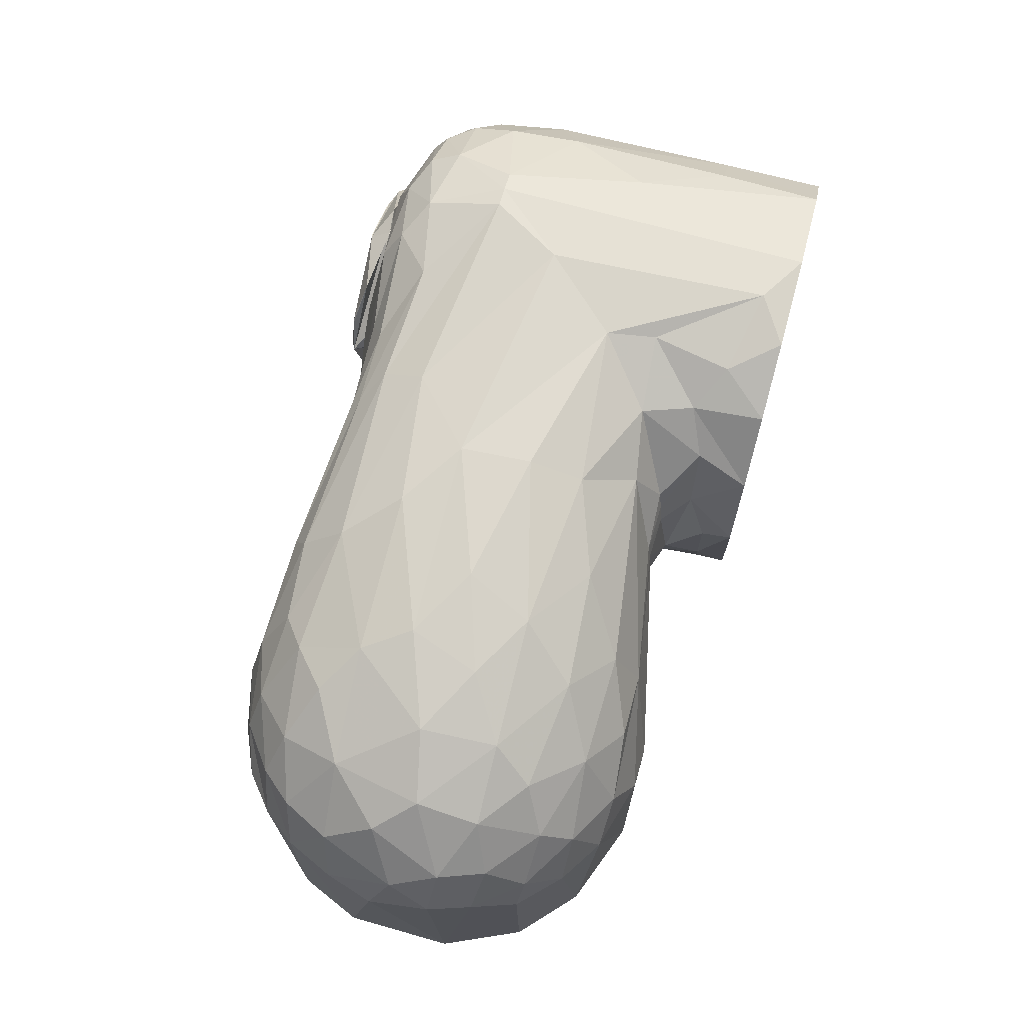
<metadata>
{"format":"obj","ext":"obj","renderer":"f3d","projection":"perspective","resolution":1024,"background":"white","views":[{"elev":69.5,"azim":105.3,"up":"+Y"}]}
</metadata>
<code>
v 0.02311 -0.03208 -0.0447
v -0.006095 0.039 -0.0447
v 0.01145 0.03815 -0.0447
v 0.02423 0.03162 -0.0447
v 0.03385 0.021 -0.0447
v -0.02471 0.03124 -0.0447
v 0.00437 -0.03954 -0.0447
v -0.007989 -0.03919 -0.0447
v -0.02262 -0.03245 -0.0447
v -0.03613 -0.01609 -0.0447
v 0.03912 0.005834 -0.0447
v -0.03925 0.004893 -0.0447
v 0.0365 -0.01522 -0.0447
v -0.03435 0.02018 -0.0447
v 0.00305 0.03972 -0.0392
v 0.0178 0.03568 -0.03608
v 0.02517 0.03122 -0.0317
v 0.03161 0.02465 -0.03505
v 0.03701 0.01524 -0.03541
v 0.03959 0.005553 -0.0392
v 0.0394 -0.005699 -0.0392
v 0.03565 -0.01806 -0.0392
v 0.02954 -0.02678 -0.0392
v 0.02763 -0.02889 -0.01479
v 0.01639 -0.03626 -0.01089
v 0.009075 -0.03875 -0.01089
v -0.00185 -0.03977 -0.02424
v -0.01407 -0.03738 -0.02588
v -0.02467 -0.03118 -0.02588
v -0.03336 -0.02179 -0.01838
v -0.03717 -0.01451 -0.02921
v -0.03973 -0.001373 -0.02588
v -0.03843 0.0109 -0.02588
v -0.03358 0.02129 -0.02588
v -0.02543 0.03069 -0.02588
v -0.01639 0.03626 -0.01089
v -0.006846 0.03844 0.01407
v 0.0504 -0.035 -0.01412
v 0.06156 -0.035 -0.02961
v 0.09546 -0.035 0.03808
v 0.07624 -0.035 -0.03783
v 0.09291 -0.035 -0.03867
v 0.1087 -0.035 -0.0327
v 0.1187 -0.035 -0.02331
v 0.125 -0.035 -0.009232
v 0.1249 -0.035 0.0102
v 0.12 -0.035 0.02156
v 0.04779 -0.035 0.001793
v 0.1116 -0.035 0.03059
v 0.07314 -0.035 0.03659
v 0.05047 -0.035 0.01462
v 0.05898 -0.035 0.02745
v 0.0468 -0.03092 0.004286
v 0.0489 -0.03258 0.009722
v 0.05088 -0.02824 0.01775
v 0.05603 -0.02193 0.0269
v 0.06452 -0.02066 0.03248
v 0.06514 -0.009764 0.03486
v 0.08373 -0.006223 0.03923
v 0.09911 -0.003177 0.0372
v 0.1084 0.001452 0.03276
v 0.1149 0.002769 0.0274
v 0.1197 0.004507 0.0211
v 0.1237 0.005806 0.01232
v 0.1261 0.002962 0.003944
v 0.1251 0.006221 -0.007217
v 0.1226 0.006277 -0.01492
v 0.1191 0.00137 -0.02272
v 0.104 0.0004777 -0.03491
v 0.1123 0.002172 -0.02975
v 0.09042 -0.002721 -0.03863
v 0.06945 -0.01478 -0.03549
v 0.08186 -0.007889 -0.03876
v 0.05967 -0.02413 -0.02837
v 0.04648 -0.03061 -0.005633
v 0.04918 -0.02854 -0.01561
v 0.03363 -0.02782 -0.00534
v 0.03741 -0.02767 -8.433e-05
v 0.02996 -0.02682 0.01395
v 0.03001 -0.02358 0.02288
v 0.0388 -0.01659 0.02669
v 0.02881 -0.01589 0.03132
v 0.02878 -0.01332 0.03243
v 0.04702 -0.007633 0.03139
v 0.03538 -0.003237 0.03279
v 0.02106 0.02338 0.033
v 0.03081 0.009637 0.03429
v 0.04511 0.01292 0.03379
v 0.02436 0.02717 0.03056
v 0.01776 0.03846 -0.01265
v 0.04737 0.0382 0.007379
v 0.04671 0.03856 -0.005594
v 0.04958 -0.02008 0.02469
v 0.04107 -0.02224 0.02015
v 0.04184 -0.02618 0.01183
v 0.07058 0.007634 0.03719
v 0.0667 0.03127 0.025
v 0.06822 0.02425 0.03241
v 0.08282 0.02376 0.03112
v 0.08843 0.0265 0.02686
v 0.08722 0.03242 0.01509
v 0.03389 0.03154 0.02644
v 0.03887 0.02687 0.03041
v 0.03437 0.03563 0.01876
v 0.05888 0.03623 0.0154
v 0.08227 0.03519 0.006493
v 0.07001 0.03738 -0.0007937
v 0.0666 0.0184 0.03519
v 0.0866 0.03428 -0.006193
v 0.1236 0.0126 0.0001727
v 0.1144 0.01461 0.02239
v 0.1094 0.01295 0.02825
v 0.1041 0.02126 0.02532
v 0.09643 0.01629 0.03289
v 0.1009 0.008386 0.03477
v 0.1188 0.01582 0.01372
v 0.1162 0.0219 0.00501
v 0.1073 0.02557 0.01428
v 0.1105 0.02627 -0.00199
v 0.0894 0.003502 0.03858
v 0.08612 0.01419 0.03626
v 0.09547 0.02828 0.02074
v 0.09856 0.03175 0.0005943
v 0.04638 0.03538 -0.01534
v 0.04075 0.02737 -0.02472
v 0.0288 0.03229 -0.02259
v 0.03906 0.01885 -0.0295
v 0.04643 -0.002238 -0.03079
v 0.04014 -0.007235 -0.03199
v 0.04064 -0.003542 -0.03263
v 0.03691 -0.02284 -0.02047
v 0.02886 -0.02768 -0.01829
v 0.0393 -0.0108 -0.03106
v 0.04066 -0.0243 -0.017
v 0.028 -0.02854 -0.01598
v 0.1163 0.008766 -0.02352
v 0.1175 0.01545 -0.01637
v 0.1206 0.01615 -0.00815
v 0.04909 0.007741 -0.03083
v 0.07338 0.01127 -0.03428
v 0.0963 0.007363 -0.03543
v 0.08515 0.01327 -0.03434
v 0.0936 0.01969 -0.02885
v 0.1064 0.01117 -0.02998
v 0.1085 0.01717 -0.02425
v 0.1018 0.0244 -0.0202
v 0.1107 0.02337 -0.01314
v 0.09738 0.02963 -0.01314
v 0.08289 0.02794 -0.02264
v 0.07407 0.02186 -0.02941
v 0.04896 0.01115 -0.03046
v 0.06245 0.03078 -0.02122
v 0.07502 0.03442 -0.01278
v 0.04988 -0.02445 -0.02076
v 0.05764 -0.009147 -0.03187
v 0.05351 -0.01787 -0.02794
v 0.04705 -0.01118 -0.02911
v 0.04864 0.01446 -0.02992
v 0.0403 0.0159 -0.03016
v 0.04146 0.01236 -0.03075
v -0.01631 -0.01475 0.03695
v -0.02583 -0.01293 0.03408
v -0.01978 -0.02303 0.03322
v 0.01262 0.0347 0.02486
v 0.00504 0.03953 0.001067
v -0.003045 0.03892 0.01407
v 0.02616 -0.006416 0.03518
v 0.02403 -0.03121 0.007428
v 0.02875 -0.018 0.03016
v 0.0157 0.03731 -0.02162
v 0.03541 -0.01869 -0.02863
v 0.02263 -0.02911 0.02382
v -0.02551 0.006783 0.03532
v -0.03041 -0.005843 0.03273
v -0.03118 0.008421 0.03164
v -0.02071 0.002861 0.03723
v 0.006661 -0.0001339 0.03901
v 0.0118 -0.03301 0.02799
v 0.0002687 -0.03338 0.03032
v 0.006061 -0.03654 0.02343
v 0.001131 -0.03913 0.01007
v -0.002595 -0.03748 0.02208
v 0.01451 -0.03584 0.01572
v 0.01475 -0.02796 0.03212
v -0.002375 -0.02697 0.03495
v -0.0008675 -0.02081 0.03725
v 0.01606 -0.02134 0.03522
v -0.02281 0.01974 0.03322
v -0.01039 0.01872 0.03723
v -0.007749 0.02784 0.03408
v 0.006642 0.0005196 0.03901
v 0.006559 0.001168 0.03901
v -0.0109 -0.02972 0.03225
v 0.004615 0.03194 0.03169
v 0.006954 0.02679 0.03494
v 0.01184 0.00523 0.03864
v -0.001884 0.03515 0.02775
v -0.0259 0.02976 0.004102
v -0.03469 0.01834 0.009087
v -0.03874 0.006529 0.006594
v -0.03871 -0.007381 0.006594
v -0.03587 -0.01609 0.009087
v -0.03084 -0.02431 0.009087
v -0.02551 -0.02986 0.009087
v -0.01876 -0.03448 0.009087
v -0.009846 -0.03802 0.009087
v -0.03828 0.002175 0.01736
v -0.03648 -0.008373 0.02226
v -0.03602 0.005181 0.02541
v -0.03367 0.01625 0.02226
v -0.02613 0.02526 0.02541
v -0.02553 0.0286 0.01736
v -0.01485 0.03311 0.02541
v -0.01058 0.03758 0.01407
v -0.01328 -0.0349 0.02226
v -0.02463 -0.02809 0.02226
v -0.03203 -0.01833 0.02383
v -0.02664 -0.02263 0.02838
v -0.03372 -0.008154 0.02838
v -0.03118 0.01552 0.02838
v -0.0226 0.02469 0.03042
v -0.01415 0.02971 0.03103
v -0.0185 -0.02951 0.02838
v -0.009184 -0.03377 0.02838
v 0.005133 -0.01953 0.03794
v 0.005058 -0.01926 0.03843
v 0.00298 -0.01981 0.03834
v -4.428e-05 -0.01812 0.02742
v -0.002863 -0.01326 0.03079
v 0.003954 -0.01196 0.03221
v -0.01703 -0.007893 0.02742
v -0.01052 -0.0077 0.03251
v -0.01402 -0.0008191 0.03079
v -0.01492 0.00247 0.02742
v -0.01174 0.007141 0.03221
v -0.005319 0.01399 0.02911
v -0.01321 0.01031 0.02744
v 0.0201 0.0008514 0.03048
v 0.01823 -0.004274 0.0277
v 0.01857 0.004959 0.02792
v -0.000334 -0.02016 0.02971
v 0.00227 -0.01792 0.02742
v 0.01197 -0.01527 0.03082
v 0.0107 -0.008381 0.02911
v -0.006424 0.0192 0.02808
v 0.005008 0.01371 0.02911
v 0.01151 0.01604 0.02841
v 0.01093 0.008988 0.02911
v 0.01374 -0.0008259 0.02911
v -0.002366 -0.01803 0.02742
v -0.01793 -0.005753 0.02742
v -0.01586 -0.009902 0.02742
v -0.01586 -0.009902 0.03242
v -0.00865 -0.0185 0.03074
v -0.002366 -0.01803 0.03242
v -4.427e-05 -0.01812 0.03242
v -0.01703 -0.007893 0.03242
v -0.01776 -0.01041 0.02965
v -0.01835 0.009165 0.03165
v -0.02045 0.00485 0.02901
v -0.02082 -0.0005736 0.03086
v -0.01432 0.01534 0.03045
v 0.01716 -0.008915 0.03112
v 0.01589 0.01204 0.0311
v 0.006355 0.01982 0.03022
v -0.002942 0.01955 0.03192
v 0.001346 0.01578 0.03442
v 0.004316 0.01513 0.03442
v -0.01036 0.01173 0.03242
v 0.01294 0.00933 0.0348
v 0.01509 0.003254 0.03361
v 0.007102 0.01391 0.03442
v 0.01425 -0.005196 0.03499
v 0.00227 -0.01792 0.03242
v 0.009267 -0.01238 0.03499
v -0.00329 0.01613 0.03792
v -0.001733 0.01633 0.03792
v 0.0183 0.003299 0.03953
v 0.01455 -0.002815 0.03818
v 0.006542 -0.01389 0.03818
v -0.01125 0.01593 0.0372
v -0.01182 0.01497 0.03842
v -0.02041 0.004204 0.03752
v -0.01033 0.01652 0.03714
v -0.009806 0.01682 0.03711
v -0.003932 0.01894 0.03685
v -0.003203 -0.0202 0.0362
v -0.004997 -0.01988 0.03624
v -0.01331 -0.01519 0.03813
v -0.01602 -0.009095 0.03993
v -0.01634 -0.008679 0.0399
v -0.01512 -0.005128 0.04081
v -0.0193 0.003975 0.03945
v -0.003355 0.01904 0.03683
v -0.0151 -0.007813 0.04031
v -0.0151 -0.007813 0.04047
v -0.01512 -0.007678 0.04049
v -0.007372 -0.01434 0.03442
v -0.01659 0.0006926 0.0348
v -0.01793 -0.005753 0.03242
v -0.01437 -0.007321 0.0348
v -0.0127 0.01087 0.03499
v -0.0008838 -0.01597 0.0367
v -0.01487 0.008438 0.03842
v -0.01278 -0.009366 0.03763
v -0.0156 0.006988 0.03842
v -0.002316 -0.02029 0.03618
v 0.01357 -0.0149 0.03752
v 0.01508 -0.01335 0.03752
v -0.01401 0.00981 0.03842
v -0.004821 0.01577 0.03792
v 0.01594 -0.01232 0.03752
v 0.01018 0.01668 0.0383
v -0.001631 0.01922 0.0368
v -0.006561 0.01974 0.03733
v 0.00738 -0.009362 0.04099
v 0.01499 0.00943 0.04004
v 0.01747 0.00317 0.03994
v 0.0161 0.004123 0.04039
v -0.001212 0.01675 0.04059
v -0.0009355 0.01691 0.04054
v 0.01467 0.009846 0.04007
v 0.01425 0.01016 0.04014
v -0.01862 0.006531 0.03945
v -0.01634 0.009427 0.0399
v -0.01654 0.008939 0.03992
v -0.019 0.005277 0.03945
v -0.01661 0.008428 0.04
v -0.01625 -0.008628 0.03974
v -0.01487 -0.008111 0.04035
v -0.01345 0.00968 0.04072
v -0.01501 -0.007983 0.04031
v -0.01267 0.01014 0.04082
v -0.002103 0.01624 0.04072
v -0.01124 0.01096 0.04096
v -0.01504 -0.00795 0.04047
v -0.01487 -0.008111 0.04049
v -0.01071 0.0004701 0.03533
v -0.003359 -0.00871 0.03564
v -0.002771 0.007552 0.03649
v 0.006657 0.003115 0.03639
v -0.001513 -0.004463 0.04188
v -0.01201 -0.006965 0.04115
v -0.006609 0.0006198 0.0418
v -0.01225 -0.005449 0.04089
v -0.002385 0.004101 0.04223
v -0.01217 -0.005919 0.04086
v -0.01195 -0.006342 0.04085
v -0.006794 0.001052 0.04182
v -0.006609 0.001051 0.0418
v -0.0006756 0.004101 0.04225
v -0.0006765 -0.004463 0.04189
v 0.002845 -0.001709 0.04216
v -0.002353 0.0007078 0.0425
v -0.002353 0.0008112 0.0425
v 0.007754 0.0005906 0.04188
v 0.007753 -0.0009683 0.04187
v -0.001418 -0.004463 0.04188
v -0.0007149 0.00407 0.04243
v -0.001534 0.00407 0.04241
v -0.002352 0.00407 0.04242
v 0.007718 -0.0009151 0.04211
v 0.007718 -0.0001896 0.04212
v 0.007718 0.0005358 0.04212
v -0.002353 0.001585 0.0425
v -0.004157 -0.001598 0.03735
v 0.007858 -0.004493 0.03558
f 1 2 3
f 1 4 5
f 6 7 8
f 6 9 10
f 1 6 2
f 1 3 4
f 1 7 6
f 8 9 6
f 1 5 11
f 6 10 12
f 1 11 13
f 6 12 14
f 2 15 3
f 3 15 16
f 3 16 4
f 4 16 17
f 4 17 5
f 17 18 5
f 5 18 19
f 5 19 11
f 11 19 20
f 11 20 21
f 11 21 13
f 13 21 22
f 22 23 13
f 13 23 1
f 1 23 24
f 1 24 25
f 1 25 26
f 1 26 7
f 7 26 27
f 7 27 8
f 8 27 28
f 8 28 9
f 28 29 9
f 9 29 10
f 29 30 10
f 10 30 31
f 10 31 32
f 10 32 12
f 32 33 12
f 12 33 14
f 33 34 14
f 14 34 6
f 34 35 6
f 6 35 36
f 6 36 2
f 2 36 37
f 2 37 15
f 38 39 40
f 40 41 42
f 40 43 44
f 40 44 45
f 46 40 45
f 40 46 47
f 40 48 38
f 40 39 41
f 42 43 40
f 40 47 49
f 40 50 48
f 48 50 51
f 50 52 51
f 53 48 54
f 51 54 48
f 52 55 51
f 51 55 54
f 52 56 55
f 50 57 52
f 52 57 56
f 50 58 57
f 58 50 59
f 59 50 40
f 40 60 59
f 49 61 60
f 49 60 40
f 47 62 49
f 49 62 61
f 47 63 62
f 46 64 63
f 46 63 47
f 46 65 64
f 65 46 45
f 66 65 45
f 45 67 66
f 44 68 67
f 44 67 45
f 43 69 70
f 43 70 44
f 44 70 68
f 42 71 69
f 42 69 43
f 41 72 73
f 41 73 42
f 42 73 71
f 39 72 41
f 39 74 72
f 38 75 76
f 38 76 39
f 39 76 74
f 53 75 38
f 38 48 53
f 77 78 79
f 80 81 82
f 81 83 82
f 81 84 83
f 83 84 85
f 86 87 88
f 89 86 88
f 90 91 92
f 53 54 55
f 93 55 56
f 56 57 58
f 94 95 93
f 93 56 84
f 84 56 58
f 58 96 88
f 81 94 93
f 81 93 84
f 79 78 95
f 79 95 80
f 80 95 94
f 80 94 81
f 85 84 87
f 87 84 88
f 97 98 99
f 97 99 100
f 97 100 101
f 102 103 98
f 102 98 97
f 104 97 105
f 91 105 106
f 91 106 107
f 103 108 98
f 105 97 101
f 105 101 106
f 107 106 109
f 89 88 108
f 89 108 103
f 105 91 104
f 97 104 102
f 58 88 84
f 107 92 91
f 96 108 88
f 64 65 110
f 63 111 112
f 62 63 112
f 112 111 113
f 112 113 114
f 61 62 115
f 116 117 118
f 119 118 117
f 110 117 116
f 96 58 59
f 96 59 120
f 112 115 62
f 120 59 60
f 120 60 115
f 115 60 61
f 111 116 118
f 111 118 113
f 120 121 96
f 98 108 121
f 98 121 99
f 101 122 118
f 101 118 123
f 123 118 119
f 116 64 110
f 118 122 113
f 113 122 100
f 113 100 114
f 114 100 99
f 114 99 121
f 121 108 96
f 121 120 115
f 121 115 114
f 114 115 112
f 116 111 63
f 116 63 64
f 78 75 95
f 95 75 53
f 95 53 55
f 95 55 93
f 101 100 122
f 106 101 123
f 106 123 109
f 90 92 124
f 125 126 124
f 124 126 90
f 125 127 126
f 128 129 130
f 131 132 133
f 131 134 135
f 135 134 77
f 110 65 66
f 136 67 68
f 136 68 70
f 67 137 138
f 117 110 138
f 139 140 73
f 71 140 141
f 141 140 142
f 141 142 143
f 141 143 144
f 144 143 145
f 145 143 146
f 145 146 147
f 148 119 147
f 148 147 146
f 73 140 71
f 123 119 148
f 148 146 149
f 149 146 143
f 149 143 150
f 150 143 142
f 150 142 140
f 151 140 139
f 150 152 149
f 107 109 153
f 152 153 149
f 124 153 152
f 134 154 77
f 77 154 76
f 77 76 78
f 155 156 157
f 156 131 157
f 133 157 131
f 125 152 150
f 131 156 134
f 127 125 158
f 127 158 159
f 159 158 160
f 160 158 151
f 160 151 130
f 130 151 128
f 125 124 152
f 151 139 128
f 92 107 153
f 92 153 124
f 125 150 140
f 125 140 158
f 158 140 151
f 128 139 155
f 128 155 157
f 145 137 136
f 145 136 144
f 141 144 69
f 138 110 66
f 138 66 67
f 137 67 136
f 144 136 70
f 144 70 69
f 141 69 71
f 154 134 156
f 72 156 155
f 73 72 139
f 119 117 138
f 119 138 147
f 147 138 137
f 147 137 145
f 156 72 74
f 156 74 154
f 154 74 76
f 75 78 76
f 72 155 139
f 109 123 148
f 109 148 153
f 153 148 149
f 128 157 133
f 128 133 129
f 161 162 163
f 164 89 103
f 90 165 91
f 91 165 104
f 104 165 166
f 104 166 102
f 102 166 164
f 164 103 102
f 85 167 83
f 168 77 79
f 169 80 82
f 167 85 87
f 160 19 159
f 159 19 18
f 159 18 127
f 127 18 126
f 126 18 17
f 126 17 170
f 126 170 90
f 133 171 129
f 77 168 135
f 135 168 24
f 135 132 131
f 132 171 133
f 160 130 19
f 17 16 170
f 169 172 80
f 171 23 22
f 24 23 135
f 135 23 132
f 171 132 23
f 21 129 22
f 22 129 171
f 21 130 129
f 19 130 20
f 20 130 21
f 15 170 16
f 15 90 170
f 15 165 90
f 172 79 80
f 173 174 162
f 173 175 174
f 176 161 177
f 178 179 180
f 26 181 27
f 180 179 182
f 180 182 181
f 26 25 183
f 180 183 178
f 181 26 183
f 181 183 180
f 179 178 184
f 179 184 185
f 25 24 168
f 25 168 183
f 183 168 172
f 183 172 178
f 178 172 184
f 161 163 186
f 168 79 172
f 184 172 169
f 187 82 83
f 188 189 190
f 188 176 189
f 173 176 188
f 176 191 192
f 177 191 176
f 162 176 173
f 161 176 162
f 185 186 163
f 175 173 188
f 193 185 163
f 194 190 195
f 177 186 187
f 177 187 167
f 177 167 196
f 196 167 87
f 195 87 86
f 187 83 167
f 86 89 194
f 194 89 164
f 166 197 164
f 164 197 194
f 194 195 86
f 87 195 196
f 169 82 184
f 184 82 187
f 165 15 37
f 36 35 198
f 198 35 34
f 198 34 199
f 199 34 33
f 199 33 200
f 200 33 32
f 200 32 201
f 201 32 31
f 201 31 202
f 202 31 30
f 203 30 29
f 203 29 204
f 204 29 205
f 205 29 28
f 205 28 206
f 206 28 27
f 206 27 181
f 207 208 209
f 207 209 210
f 210 211 212
f 212 211 213
f 212 213 214
f 214 213 37
f 37 213 197
f 37 197 166
f 181 182 206
f 206 182 215
f 206 215 205
f 205 215 216
f 205 216 204
f 204 216 203
f 203 216 217
f 203 217 202
f 202 217 208
f 202 208 201
f 201 208 207
f 200 207 210
f 200 210 199
f 199 210 212
f 217 218 219
f 209 219 175
f 209 175 220
f 220 221 211
f 211 221 213
f 213 221 222
f 213 222 197
f 179 185 193
f 195 192 196
f 191 196 192
f 190 189 195
f 192 195 189
f 221 188 222
f 222 188 190
f 194 197 190
f 190 197 222
f 188 221 220
f 188 220 175
f 175 219 174
f 174 219 162
f 162 219 218
f 162 218 163
f 163 218 223
f 163 223 193
f 193 223 224
f 193 224 179
f 220 211 210
f 220 210 209
f 209 208 219
f 219 208 217
f 218 217 216
f 218 216 223
f 223 216 215
f 223 215 224
f 224 215 182
f 224 182 179
f 177 196 191
f 192 189 176
f 185 184 187
f 186 185 187
f 177 161 186
f 165 37 166
f 214 37 36
f 214 36 198
f 214 198 212
f 212 198 199
f 207 200 201
f 202 30 203
f 225 226 227
f 228 229 230
f 231 229 228
f 232 229 231
f 233 232 231
f 234 233 231
f 234 235 233
f 236 235 237
f 238 239 240
f 241 242 243
f 228 230 244
f 236 245 246
f 246 247 248
f 248 240 249
f 244 242 228
f 228 250 231
f 234 251 237
f 249 239 244
f 231 250 252
f 231 251 234
f 253 254 255
f 255 254 256
f 257 258 253
f 254 241 256
f 253 258 254
f 259 260 261
f 259 262 260
f 241 250 228
f 254 250 241
f 254 252 250
f 258 252 254
f 261 260 258
f 263 242 239
f 228 242 241
f 260 251 258
f 262 237 260
f 245 237 262
f 258 231 252
f 251 231 258
f 237 251 260
f 256 253 255
f 264 265 266
f 264 247 265
f 267 268 269
f 270 271 272
f 273 243 271
f 273 274 243
f 275 274 273
f 276 268 267
f 272 268 276
f 277 272 276
f 272 277 278
f 272 278 270
f 271 278 279
f 270 278 271
f 279 273 271
f 275 279 280
f 275 273 279
f 281 282 283
f 282 281 284
f 282 285 286
f 225 227 287
f 288 287 289
f 282 284 285
f 287 227 290
f 287 290 289
f 290 291 289
f 291 292 293
f 282 286 294
f 293 283 291
f 295 296 297
f 271 263 238
f 243 263 271
f 271 238 264
f 271 264 272
f 268 264 266
f 272 264 268
f 268 266 269
f 298 274 275
f 298 256 274
f 299 300 301
f 299 269 300
f 302 269 299
f 267 269 302
f 298 275 303
f 304 302 299
f 276 267 302
f 280 303 275
f 303 305 298
f 301 306 299
f 301 305 306
f 307 287 308
f 299 306 304
f 283 306 291
f 308 287 309
f 302 310 311
f 302 311 276
f 304 310 302
f 277 276 311
f 309 279 312
f 309 280 279
f 303 280 309
f 309 287 303
f 312 279 278
f 287 305 303
f 282 304 306
f 282 310 304
f 311 310 282
f 294 277 311
f 313 277 314
f 294 314 277
f 313 278 277
f 283 282 306
f 294 311 282
f 291 305 288
f 315 314 294
f 306 305 291
f 288 305 287
f 285 315 286
f 294 286 315
f 284 315 285
f 281 315 284
f 309 226 308
f 308 226 225
f 226 309 316
f 317 318 278
f 317 319 318
f 318 312 278
f 318 319 312
f 313 317 278
f 320 313 321
f 313 322 317
f 314 321 313
f 315 321 314
f 323 313 320
f 313 323 322
f 305 301 298
f 312 316 309
f 319 316 312
f 324 281 283
f 325 315 281
f 325 321 315
f 324 325 281
f 324 326 325
f 327 283 293
f 324 283 327
f 226 316 227
f 293 328 327
f 293 292 328
f 324 328 326
f 327 328 324
f 325 326 321
f 317 322 319
f 291 290 329
f 329 290 330
f 326 328 292
f 329 292 291
f 326 320 321
f 292 331 326
f 329 295 292
f 329 332 295
f 301 300 257
f 301 257 256
f 301 256 298
f 330 332 329
f 326 331 333
f 333 320 326
f 334 333 335
f 269 259 300
f 257 253 256
f 269 266 259
f 334 320 333
f 227 330 290
f 297 292 295
f 336 330 337
f 336 332 330
f 296 332 336
f 296 295 332
f 227 337 330
f 266 245 262
f 261 258 257
f 256 241 274
f 259 261 300
f 300 261 257
f 266 262 259
f 244 239 242
f 248 247 240
f 246 245 247
f 338 232 233
f 232 339 229
f 340 235 236
f 236 246 340
f 341 248 249
f 297 342 343
f 287 307 225
f 225 307 308
f 289 291 288
f 337 342 297
f 297 344 292
f 297 345 344
f 343 345 297
f 344 333 292
f 333 346 335
f 346 334 335
f 292 333 331
f 297 336 337
f 297 296 336
f 342 337 227
f 316 342 227
f 346 320 334
f 347 343 348
f 347 345 343
f 342 348 343
f 320 346 323
f 323 319 322
f 349 346 333
f 350 346 349
f 351 323 346
f 316 352 342
f 353 352 316
f 354 355 344
f 355 350 344
f 346 350 355
f 342 344 345
f 345 348 342
f 345 347 348
f 349 333 344
f 356 319 323
f 353 356 323
f 353 316 357
f 319 357 316
f 356 357 319
f 344 350 349
f 353 358 352
f 342 358 353
f 354 342 353
f 359 354 351
f 351 346 360
f 355 361 346
f 353 357 362
f 357 356 363
f 364 356 353
f 354 361 365
f 354 360 361
f 265 247 245
f 243 242 263
f 238 240 264
f 264 240 247
f 263 239 238
f 359 360 354
f 344 342 354
f 265 245 266
f 274 241 243
f 360 361 359
f 355 365 361
f 364 363 362
f 363 364 353
f 353 362 363
f 354 353 323
f 354 323 351
f 235 338 233
f 340 338 235
f 248 340 246
f 341 340 248
f 340 366 338
f 339 341 367
f 249 244 367
f 367 244 230
f 339 367 230
f 338 339 232
f 338 366 339
f 339 366 341
f 229 339 230
f 249 367 341
f 341 366 340
f 237 245 236
f 249 240 239
f 237 235 234

</code>
